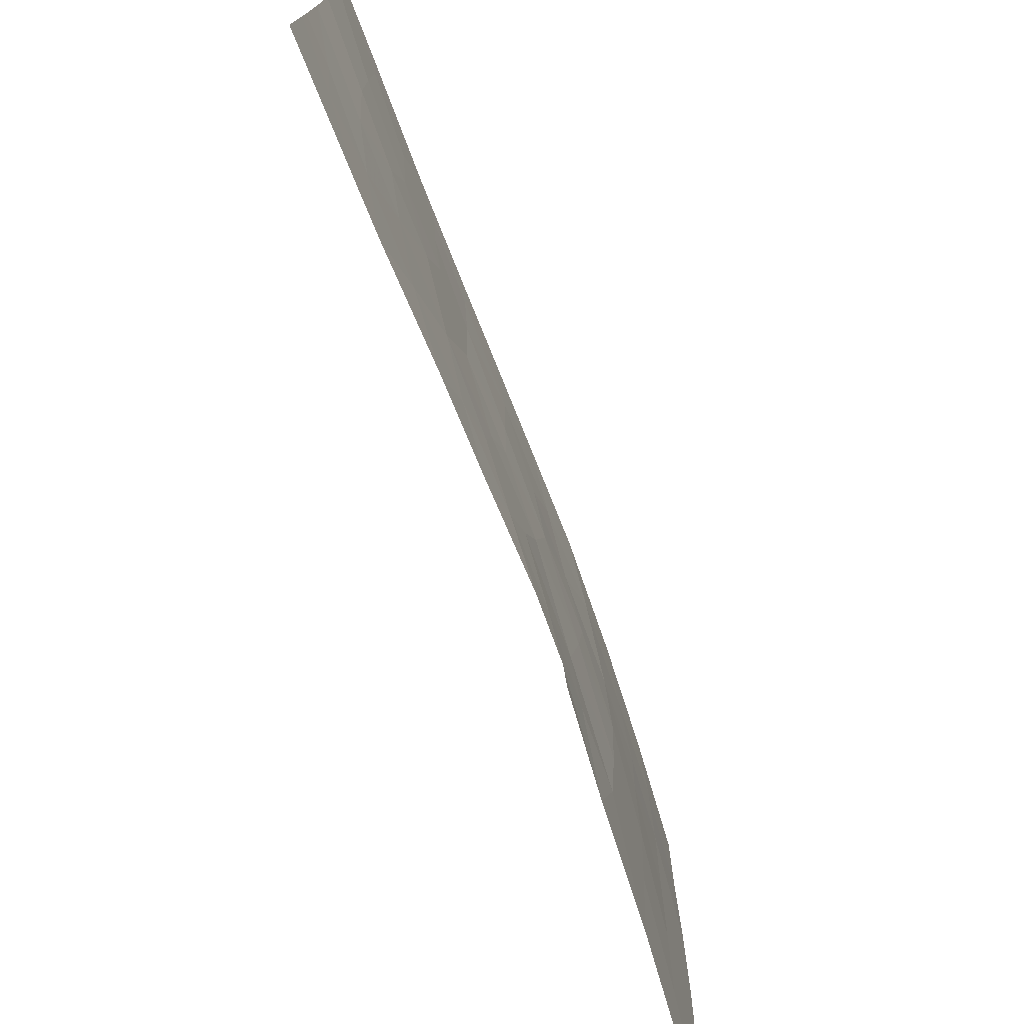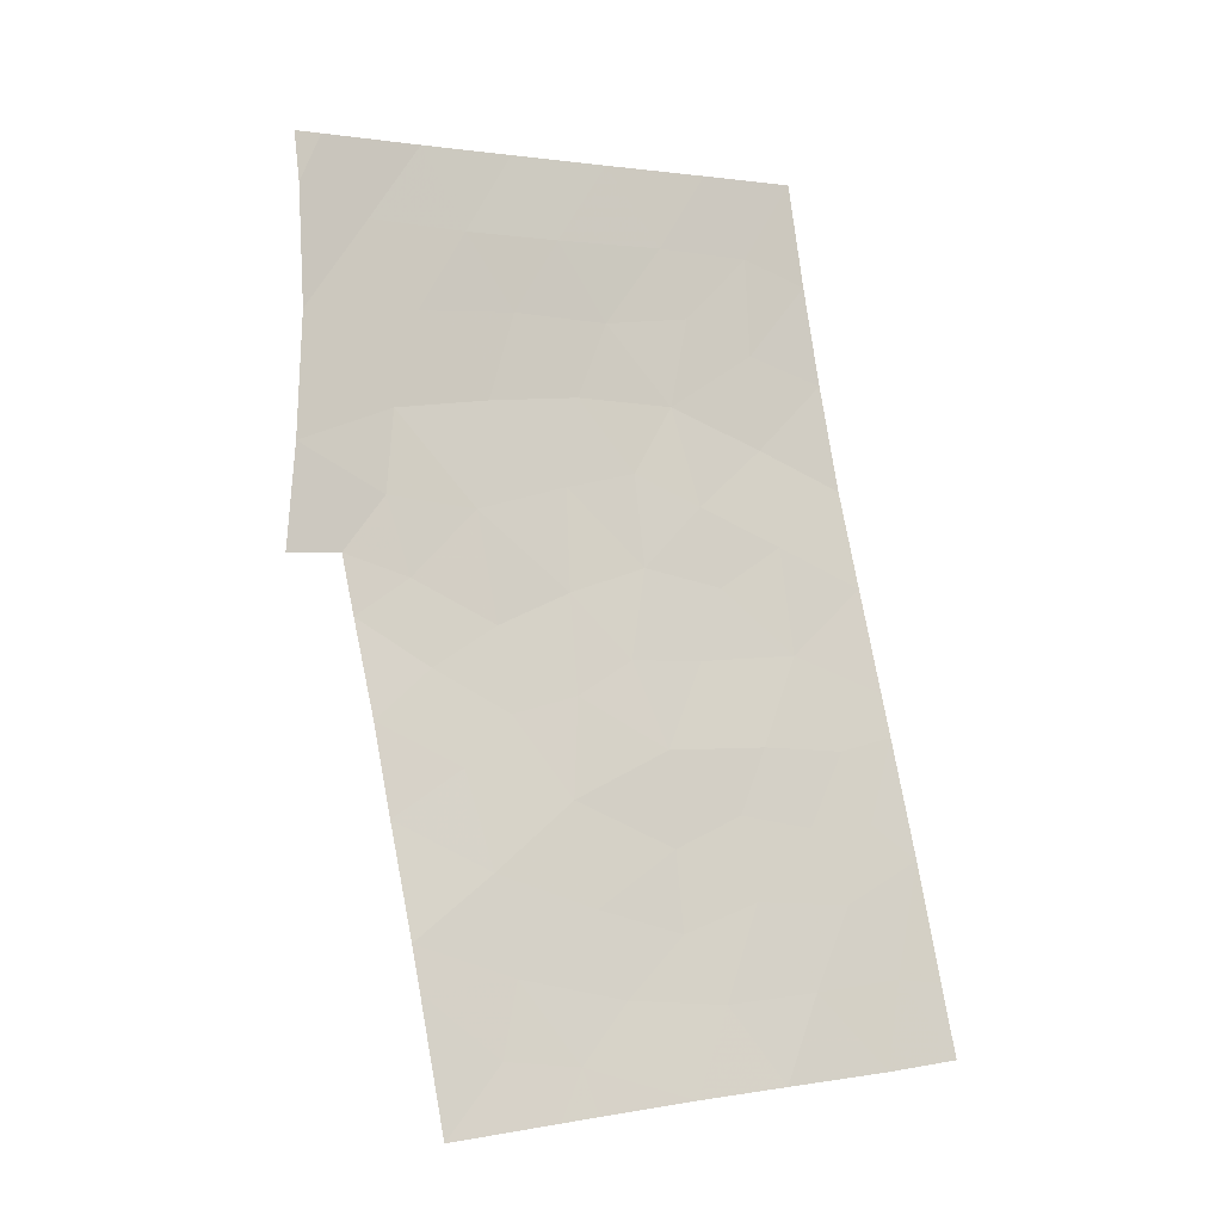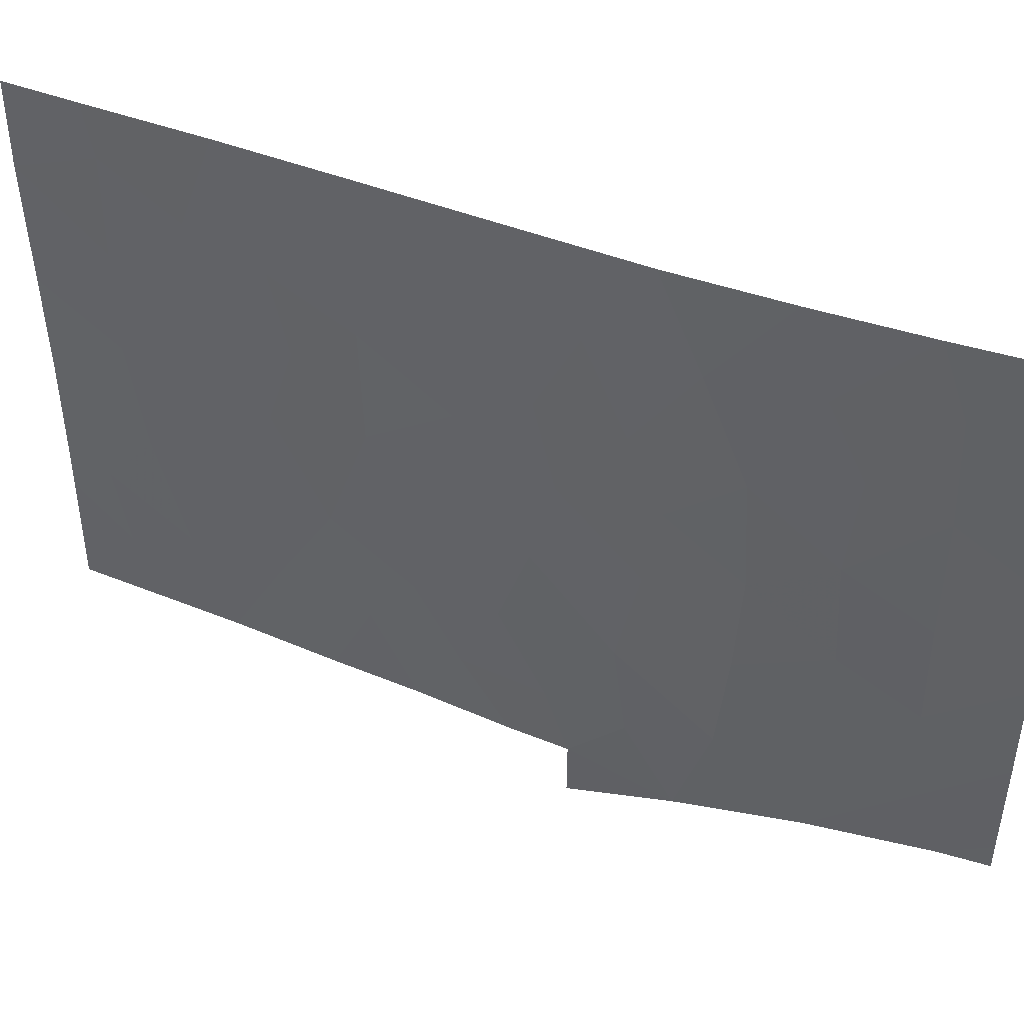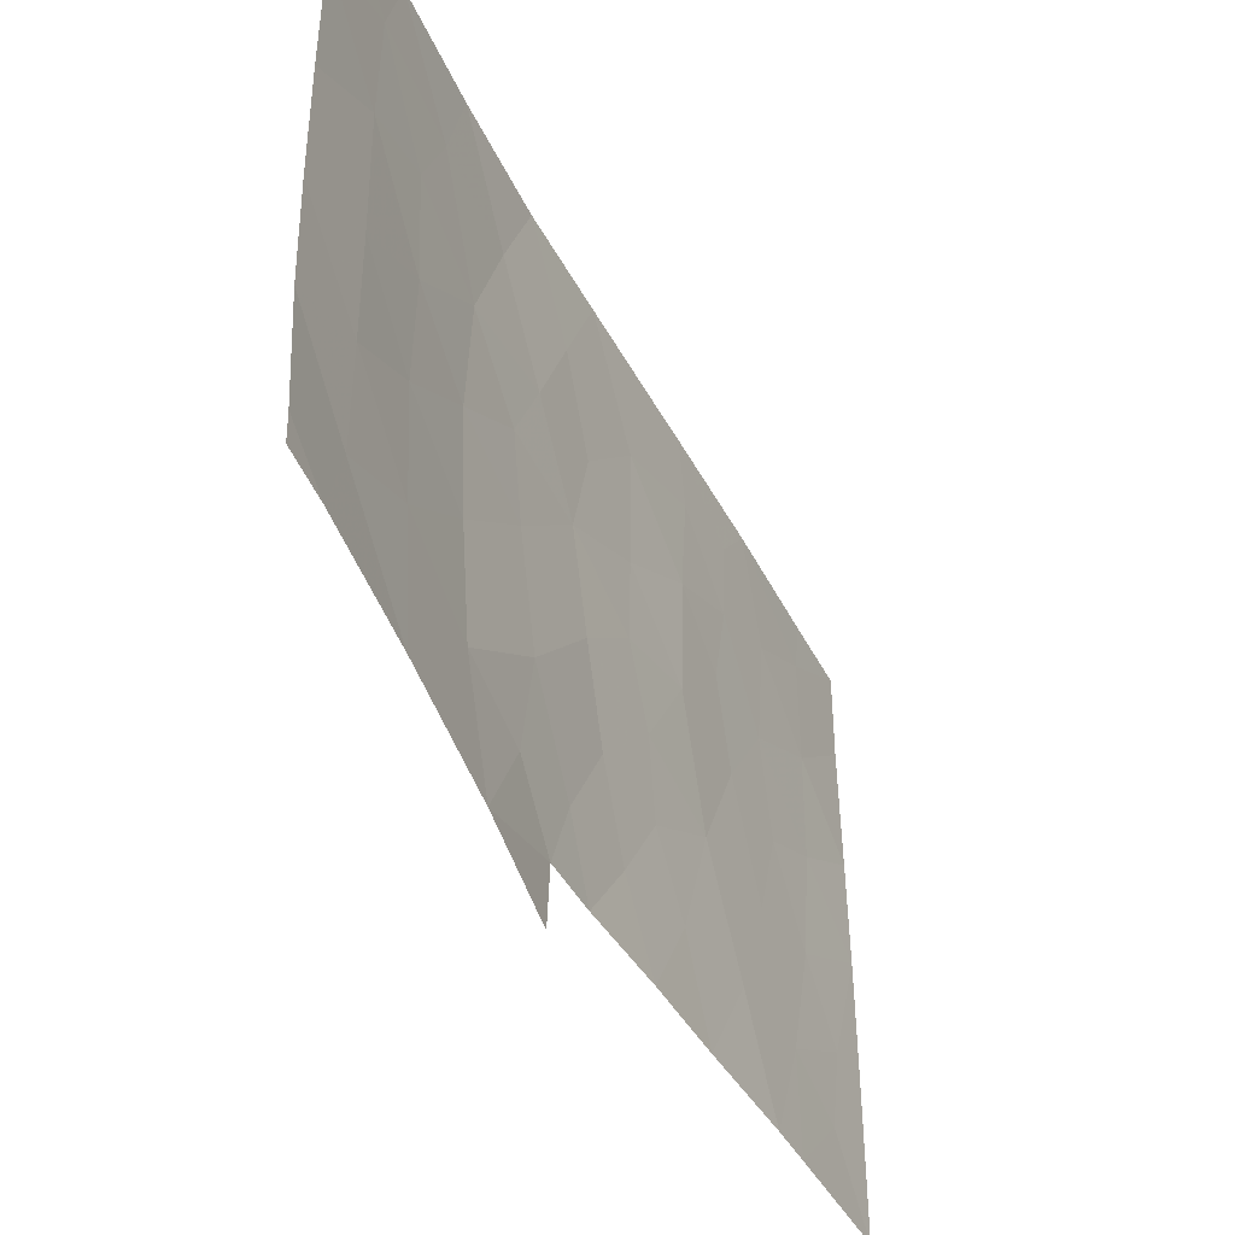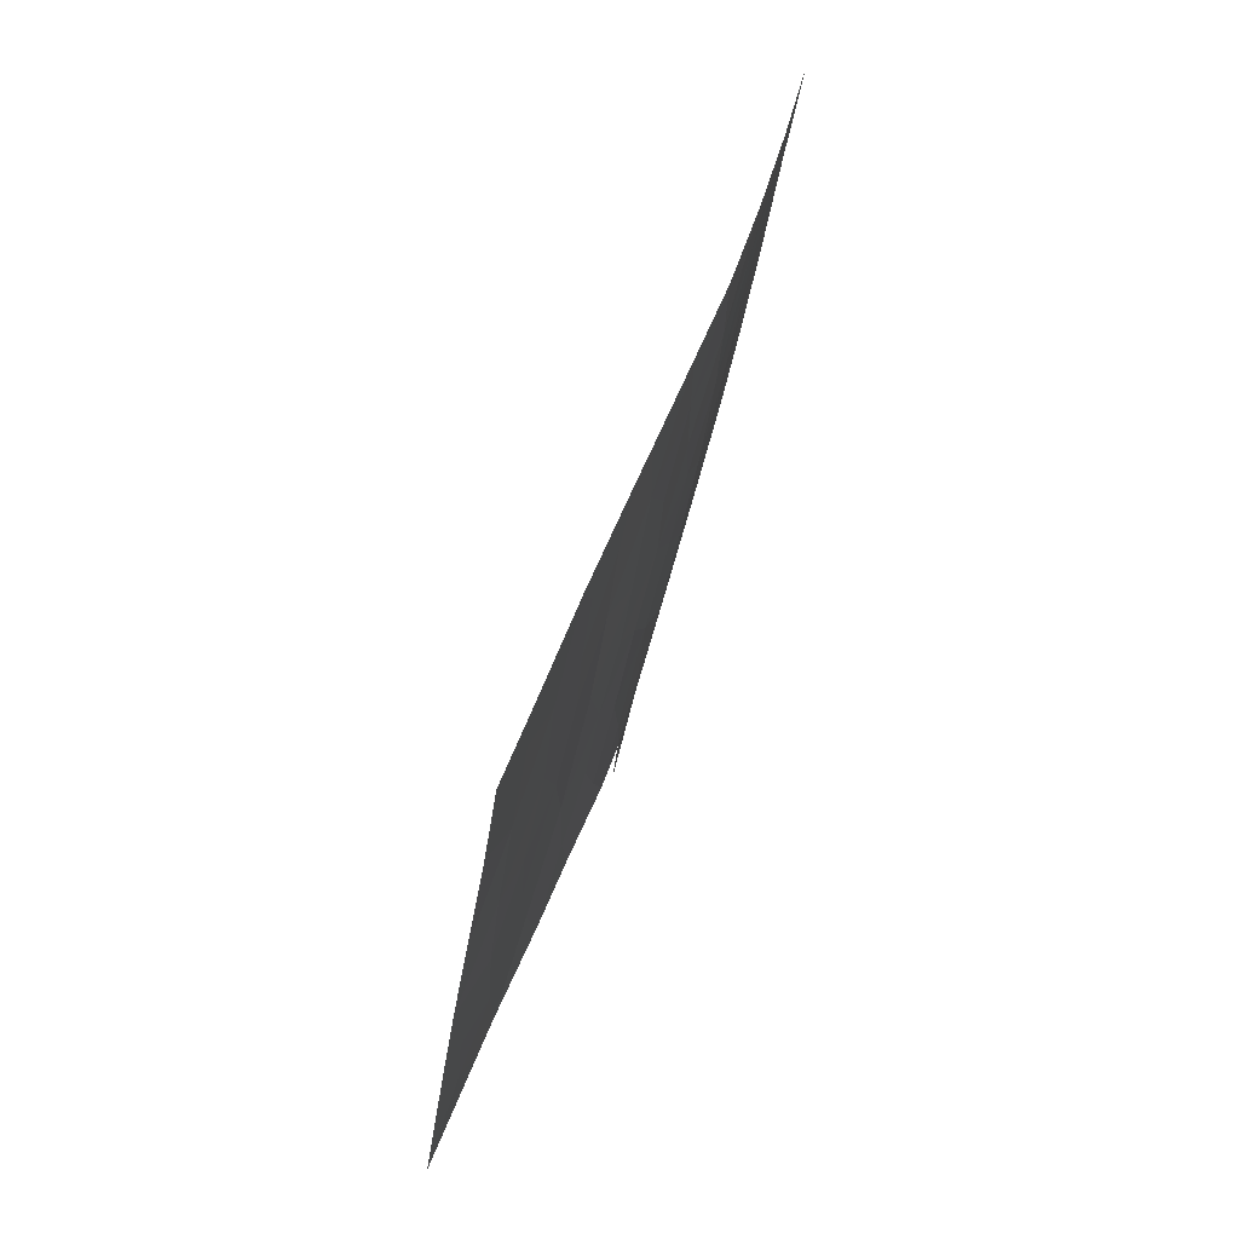
<metadata>
{"format":"obj","ext":"obj","renderer":"f3d","projection":"perspective","resolution":1024,"background":"white","views":[{"elev":-75.8,"azim":3.4,"up":"+Z"},{"elev":1.9,"azim":-124.2,"up":"+Y"},{"elev":44.3,"azim":96.8,"up":"+Z"},{"elev":-43.3,"azim":-172.4,"up":"+Z"},{"elev":-40.5,"azim":-8.1,"up":"+Y"}]}
</metadata>
<code>
v -106.4 90.61 40.95
v -108.9 83.34 44.58
v -109.5 81.78 43.47
v -108.8 83.67 42.33
v -104.9 96.56 37.68
v -104.4 98.41 39.33
v -104 100 40.72
v -105 95.53 50
v -109.5 81.79 40.41
v -109.5 81.79 38
v -104.7 96.84 46.68
v -107.6 87.22 38
v -107.6 87.32 41.94
v -104.7 96.64 44.61
v -105.1 94.95 45.93
v -107 88.96 37.99
v -107.4 87.87 48.61
v -106.7 89.86 39.39
v -106.3 90.83 37.95
v -107.4 88.05 46.66
v -106.1 91.53 39.25
v -104.3 98.3 43.68
v -107.9 86.42 47.43
v -107.8 86.78 45.77
v -108.4 84.69 43.89
v -107.9 86.26 44.07
v -108.3 85.13 45.76
v -108.6 84.27 38
v -109.1 82.95 39.44
v -103.9 100 45.15
v -105.1 94.95 41.56
v -109.5 81.73 45.62
v -108.9 83.36 48.91
v -109.4 81.68 48.2
v -103.9 100 47.68
v -108.3 85.32 42.03
v -103.9 100 42.83
v -104.7 96.75 42.42
v -108.2 85.6 50
v -108.4 84.89 48
v -107.9 86.39 48.99
v -109.5 81.79 41.24
v -109.2 82.66 41.06
v -105.5 93.56 44.75
v -106.3 91.24 46.37
v -106.1 91.66 44.59
v -105.5 94.07 37.22
v -108.4 85.1 38
v -106.3 91.2 42.7
v -107.4 88.09 50
v -107.1 88.98 50
v -105.9 92 37.9
v -108.6 84.29 40.04
v -105.1 95.08 43.67
v -103.9 100 50
v -104.4 97.71 50
v -105.9 92 36.78
v -106.3 91.17 50
v -109 83.17 50
v -109.4 81.68 50
v -104.3 99 37.88
v -104.1 100 38.48
v -104.1 100 37.9
v -104.3 98.32 41.5
v -107.3 88.03 39.7
v -106.8 89.83 47.9
v -104.3 98.31 46.24
v -104.3 98.23 48.47
v -105.2 94.74 39.39
v -104.8 96.66 40.18
v -105.6 93.24 50
v -106.1 92.06 48.07
v -106.7 89.87 43.86
v -106.9 89.23 42.45
v -108 86.15 39.94
v -107 88.95 40.92
v -104.9 96.11 48.21
v -107.3 88.12 44.31
v -105.6 93.27 43.05
v -105.8 92.82 40.89
v -105.4 94.09 48.06
v -105.7 93.08 38.97
v -108.9 83.33 46.78
v -105.8 92.89 46.22
v -106.8 89.8 45.53
f 2 3 4
f 5 6 70
f 8 71 81
f 43 9 29
f 15 14 11
f 44 15 84
f 12 16 65
f 17 41 23
f 18 21 1
f 11 67 68
f 10 28 29
f 32 3 2
f 33 34 83
f 85 20 78
f 24 26 78
f 7 37 64
f 22 14 38
f 38 64 22
f 71 58 72
f 34 32 83
f 1 21 80
f 39 33 40
f 39 40 41
f 42 9 43
f 27 40 83
f 33 83 40
f 13 74 78
f 47 5 69
f 2 4 25
f 20 17 23
f 12 65 75
f 1 74 76
f 51 50 17
f 21 52 82
f 28 53 29
f 75 13 36
f 14 15 54
f 55 56 68
f 45 72 66
f 24 23 27
f 23 40 27
f 3 42 43
f 3 43 4
f 56 8 77
f 6 7 64
f 78 74 73
f 69 31 80
f 52 57 47
f 84 72 45
f 50 39 41
f 50 41 17
f 19 18 16
f 52 47 82
f 81 15 77
f 82 69 80
f 15 44 54
f 14 22 67
f 53 43 29
f 33 59 60
f 39 59 33
f 48 53 28
f 2 83 32
f 60 34 33
f 37 22 64
f 26 25 36
f 14 54 38
f 7 6 62
f 6 61 62
f 6 5 61
f 62 61 63
f 44 79 54
f 36 13 26
f 13 78 26
f 11 68 77
f 35 68 67
f 18 19 21
f 19 52 21
f 85 45 66
f 20 23 24
f 2 25 27
f 49 79 46
f 37 30 22
f 36 4 53
f 6 64 70
f 29 9 10
f 66 17 20
f 17 66 51
f 58 66 72
f 66 58 51
f 67 22 30
f 25 26 27
f 68 35 55
f 70 69 5
f 69 70 31
f 71 72 81
f 30 35 67
f 77 15 11
f 15 81 84
f 23 41 40
f 64 38 70
f 73 85 78
f 45 85 46
f 38 31 70
f 65 76 13
f 48 12 75
f 75 65 13
f 1 49 74
f 16 18 65
f 76 65 18
f 75 53 48
f 18 1 76
f 74 13 76
f 49 80 79
f 49 73 74
f 73 49 46
f 79 44 46
f 80 31 79
f 14 67 11
f 54 31 38
f 79 31 54
f 85 66 20
f 78 20 24
f 80 21 82
f 46 44 84
f 69 82 47
f 68 56 77
f 80 49 1
f 53 75 36
f 25 4 36
f 81 72 84
f 83 2 27
f 4 43 53
f 81 77 8
f 85 73 46
f 46 84 45
f 27 26 24

</code>
